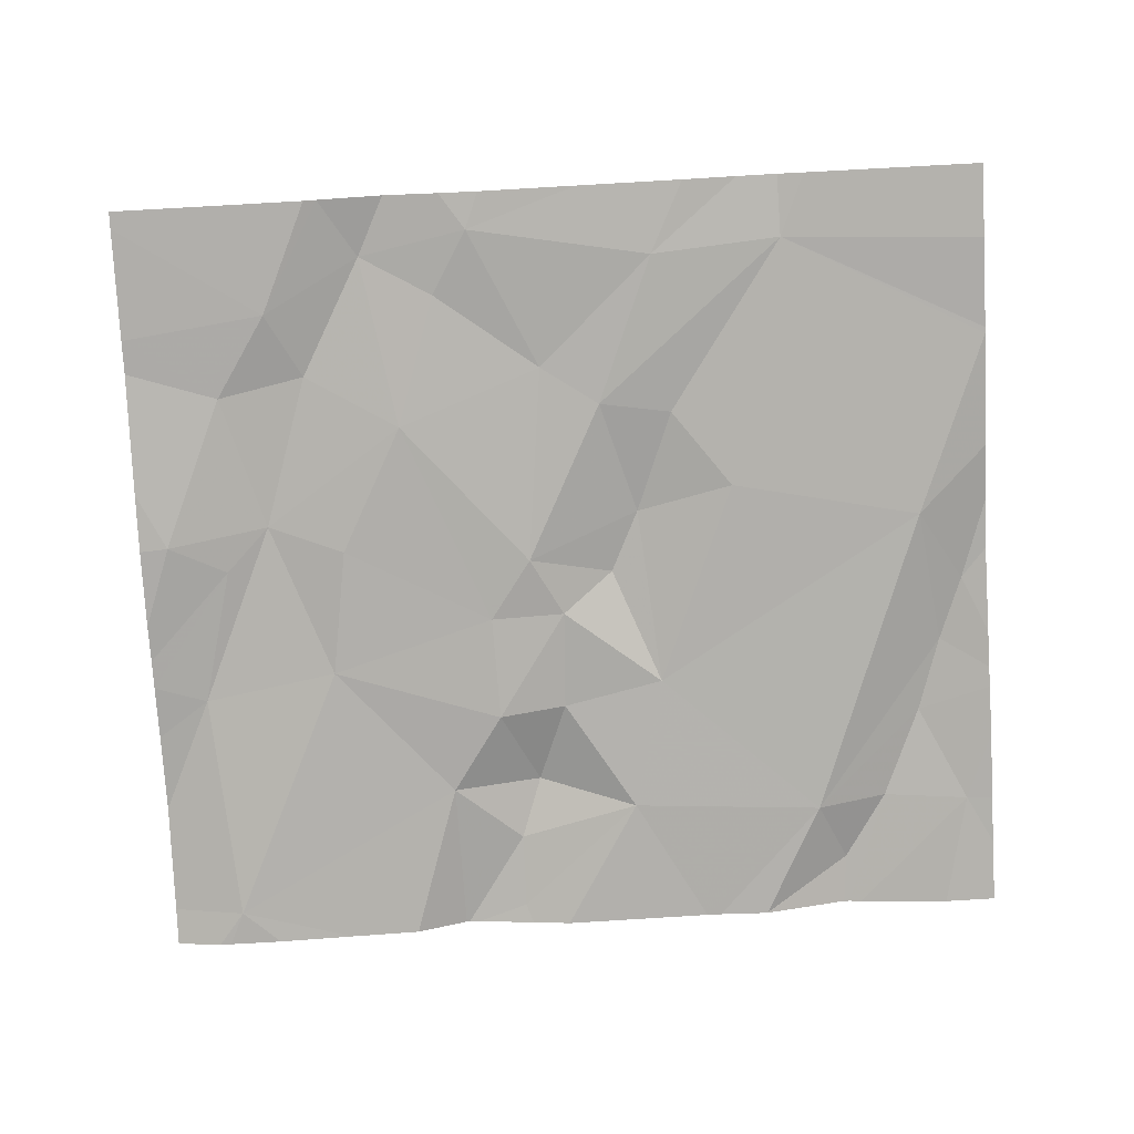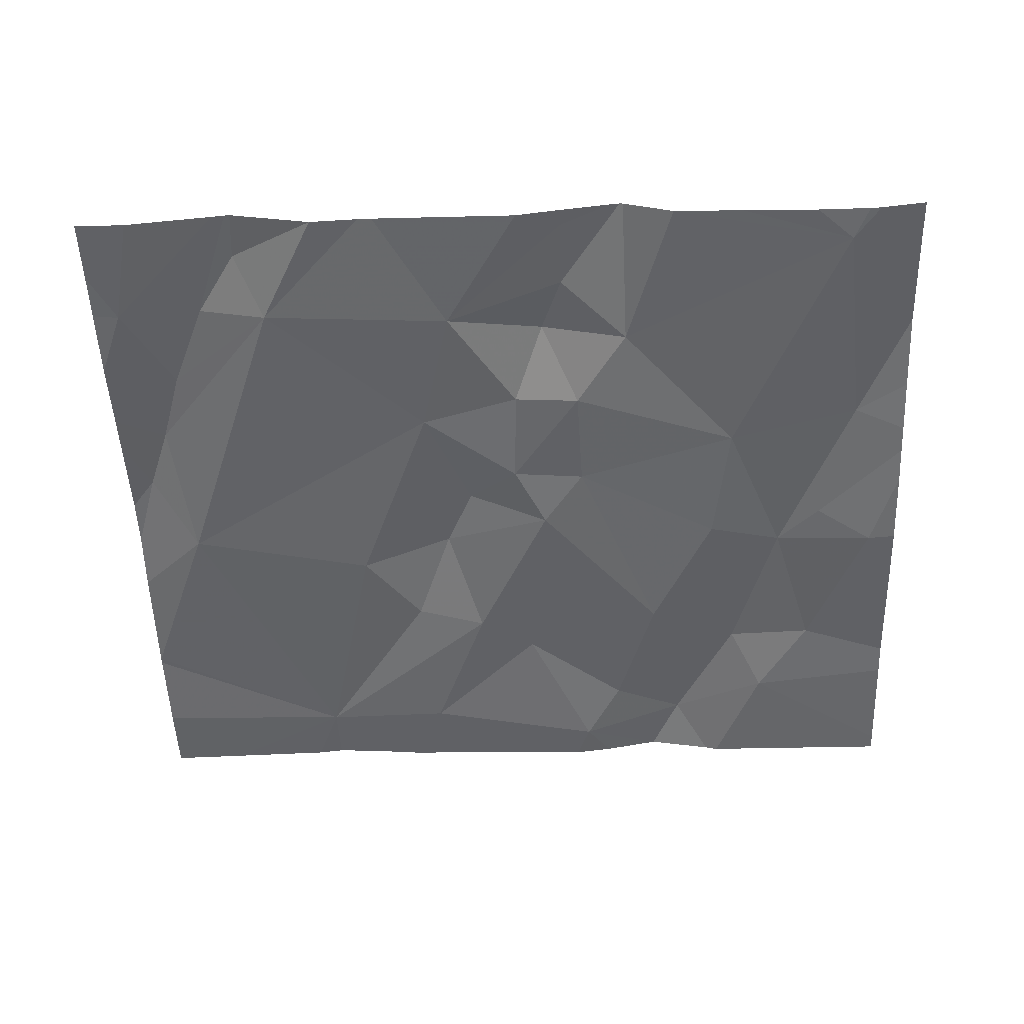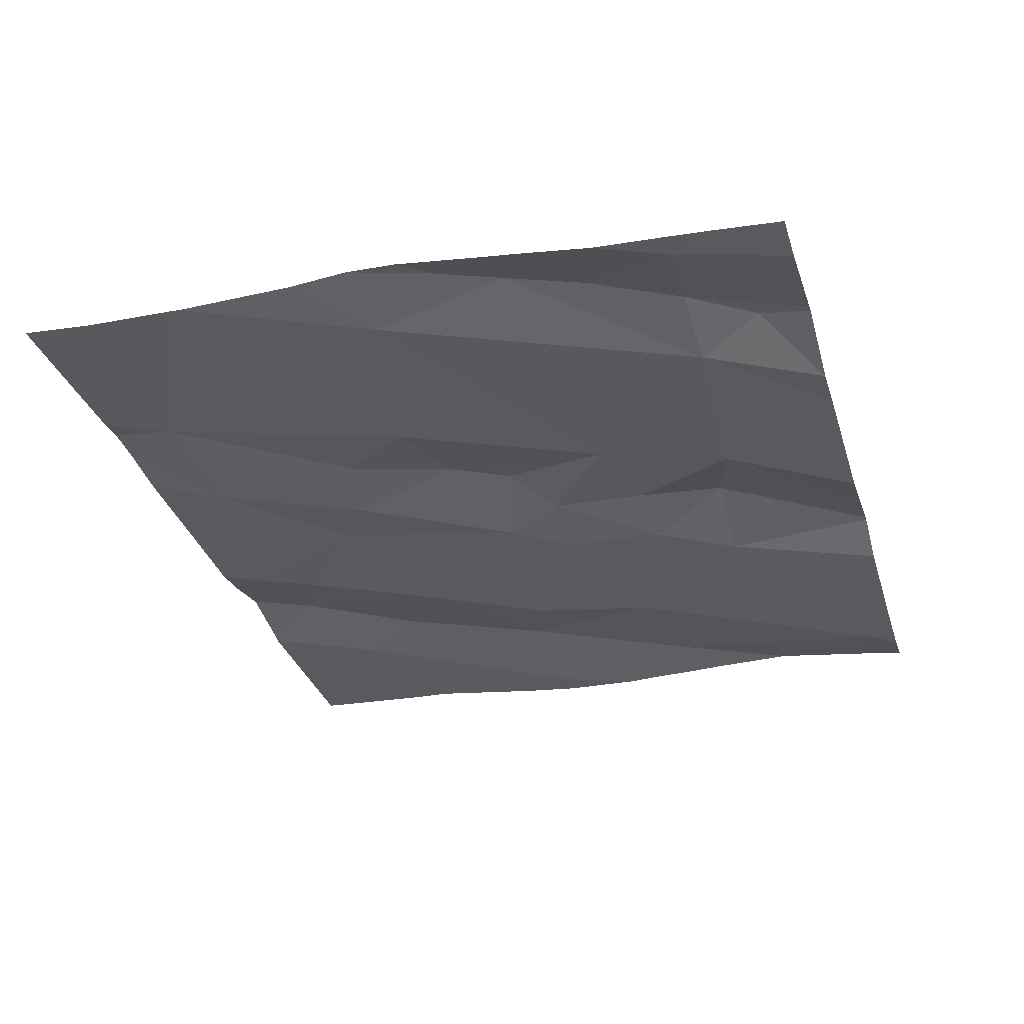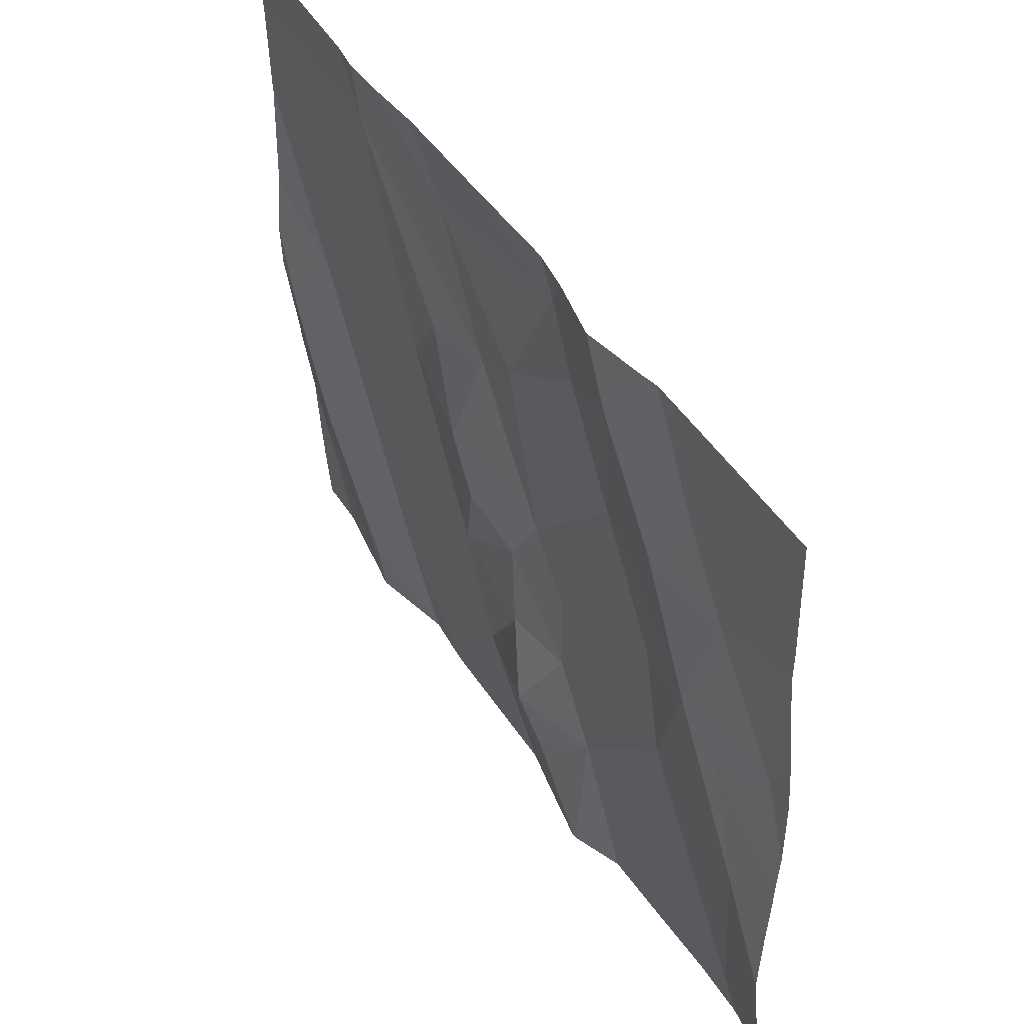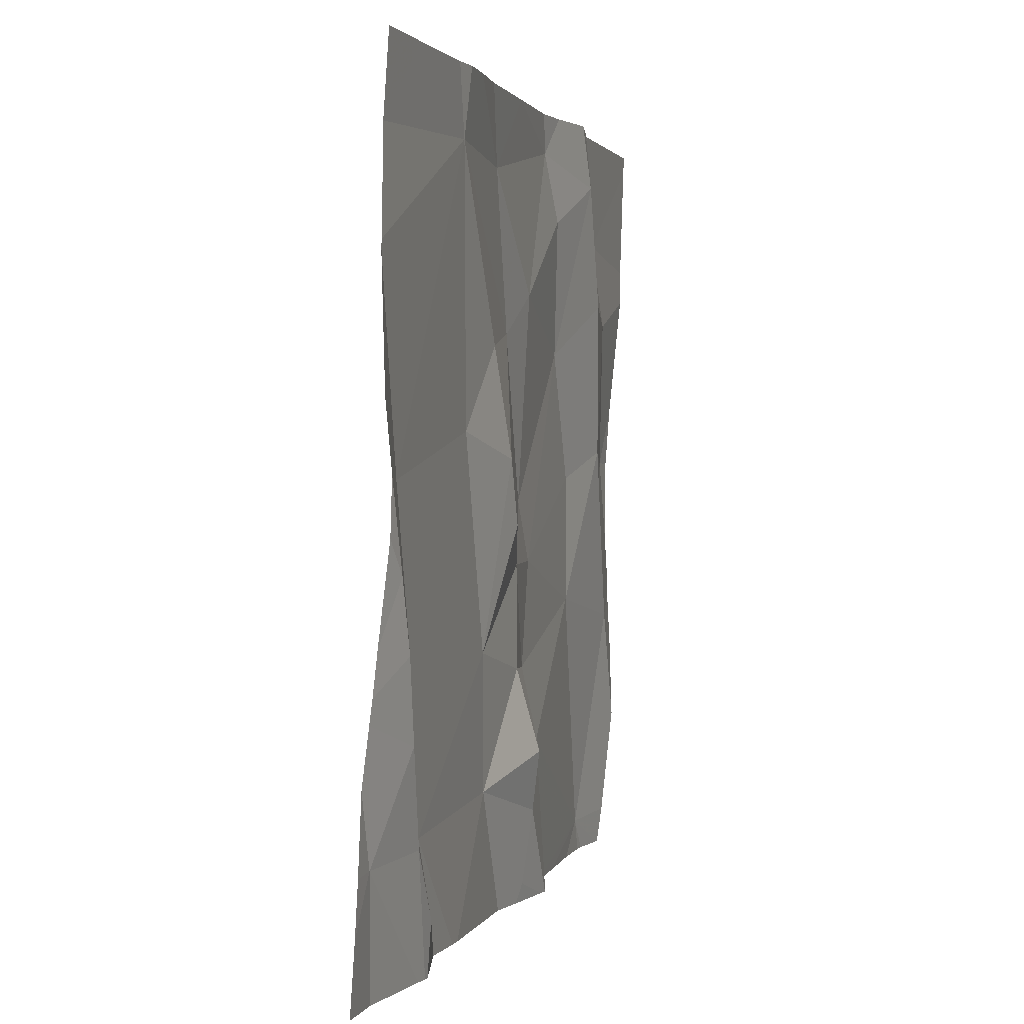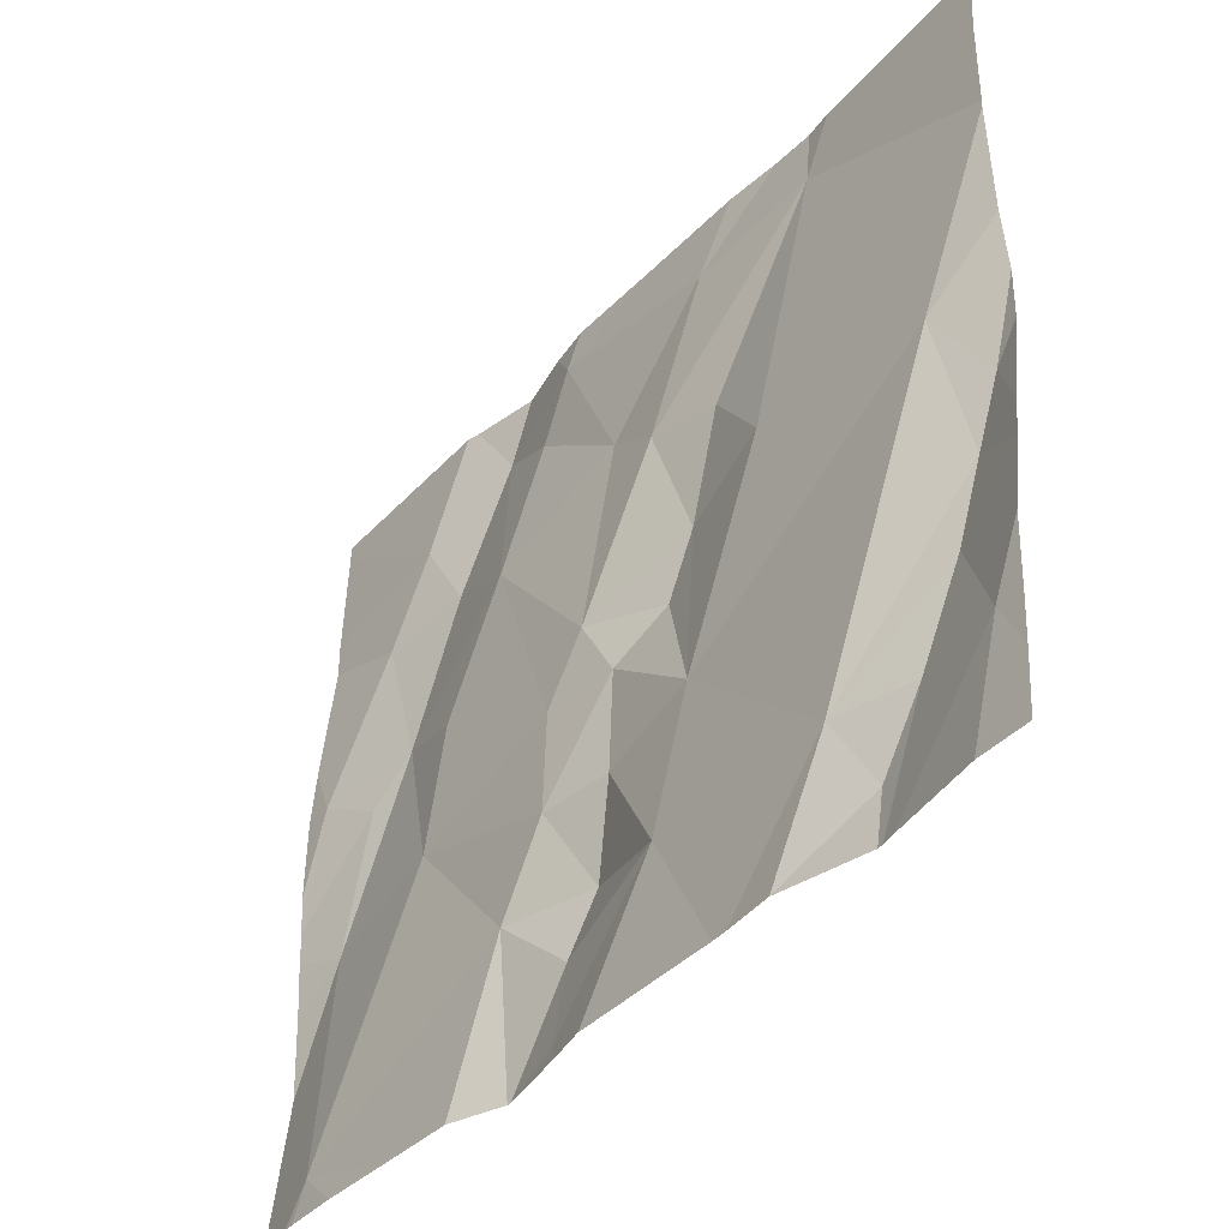
<metadata>
{"format":"obj","ext":"obj","renderer":"f3d","projection":"perspective","resolution":1024,"background":"white","views":[{"elev":-75.9,"azim":-176.9,"up":"+Z"},{"elev":-54.2,"azim":2.2,"up":"+Z"},{"elev":-31.3,"azim":-73.7,"up":"+Z"},{"elev":48.2,"azim":59.5,"up":"+Y"},{"elev":1.6,"azim":-74.4,"up":"+Y"},{"elev":-40.5,"azim":-127.2,"up":"+Y"}]}
</metadata>
<code>
v -118.1 267.2 500.7
v -118 267.2 500.7
v -118.3 268.1 500.7
v -119 268.1 500.7
v -118.9 268.1 500.8
v -118.1 267.6 500.7
v -118 267.5 500.7
v -118.1 267.7 500.7
v -118 267.7 500.7
v -118.1 267.9 500.7
v -118 267.8 500.7
v -118 268.1 500.7
v -118.2 268 500.7
v -118 267.9 500.7
v -118 267.9 500.7
v -118 267.5 500.7
v -118 267.6 500.7
v -118.5 268.1 500.7
v -118.8 267.2 500.7
v -118.3 268.1 500.7
v -118.5 267.9 500.7
v -118.4 268 500.7
v -118.4 267.8 500.7
v -118.3 268 500.8
v -118.5 268.1 500.7
v -118.5 267.2 500.7
v -118.6 267.3 500.7
v -118.5 267.3 500.7
v -119.1 268.1 500.7
v -118.5 267.3 500.7
v -118.8 268.1 500.8
v -118.6 268.1 500.7
v -118.9 267.2 500.7
v -118.9 267.3 500.7
v -118.7 267.5 500.7
v -119 267.7 500.7
v -118.7 267.7 500.7
v -118.6 267.8 500.7
v -118.7 267.8 500.7
v -118.8 267.7 500.7
v -118.7 268.1 500.7
v -118.5 267.6 500.7
v -118.6 267.6 500.7
v -118.7 268 500.7
v -118.8 268 500.7
v -118.6 267.6 500.7
v -118.3 267.5 500.7
v -118.3 267.7 500.7
v -118.2 267.7 500.7
v -118.1 267.5 500.7
v -118.5 267.6 500.7
v -118.5 267.4 500.7
v -118.2 267.9 500.7
v -118.5 267.4 500.7
v -118.4 268.1 500.8
v -118.4 267.3 500.7
v -118.4 268.1 500.7
v -118.8 268.1 500.8
v -118 267.3 500.7
v -118.2 268.1 500.7
v -119.1 267.3 500.7
v -119 267.3 500.7
v -119 267.5 500.7
v -119 267.4 500.7
v -118.1 267.2 500.7
v -119.1 267.6 500.7
v -118.7 267.2 500.7
v -118.7 267.2 500.7
v -118.1 267.2 500.7
v -118.8 267.2 500.7
v -118.8 267.2 500.7
v -118.1 267.2 500.7
v -118 267.2 500.7
v -118 267.4 500.7
v -119.1 267.2 500.7
v -118 268.1 500.7
v -119.1 267.5 500.7
v -119.1 267.6 500.7
v -119.1 267.7 500.7
v -119.1 267.8 500.7
v -119.1 267.5 500.7
v -119.1 267.4 500.7
v -119.1 267.9 500.7
v -119.1 267.9 500.7
v -119.1 267.3 500.7
v -119.1 267.4 500.7
v -119.1 268 500.7
v -118.9 267.2 500.7
v -118.5 267.2 500.7
v -118.5 267.2 500.7
v -118.8 267.2 500.7
v -118.8 267.2 500.7
v -118.3 267.2 500.7
v -118.3 267.2 500.7
v -118.4 267.2 500.7
v -118.2 267.2 500.7
v -118.4 267.2 500.7
v -118 267.2 500.7
v -118.9 267.2 500.7
v -118.4 267.2 500.7
v -119 267.2 500.7
v -118.9 267.2 500.7
v -119.1 267.2 500.7
v -119.1 267.2 500.7
f 59 50 1
f 73 1 72
f 7 50 74
f 74 50 59
f 9 8 17
f 11 8 9
f 12 13 14
f 14 13 10
f 15 10 11
f 16 6 7
f 17 8 16
f 67 34 68
f 37 38 39
f 6 50 7
f 71 33 88
f 24 22 23
f 47 48 51
f 21 22 25
f 21 23 22
f 25 24 55
f 24 25 22
f 10 49 8
f 14 10 15
f 26 27 89
f 21 44 38
f 26 28 27
f 30 27 28
f 27 30 52
f 34 33 19
f 36 34 35
f 34 27 35
f 43 37 35
f 35 52 46
f 40 36 35
f 38 37 42
f 45 39 38
f 36 40 45
f 43 46 42
f 37 43 42
f 35 37 40
f 38 42 21
f 58 44 31
f 44 25 32
f 44 45 38
f 40 37 39
f 51 42 46
f 49 48 47
f 23 48 49
f 53 23 49
f 47 50 49
f 6 49 50
f 8 6 16
f 49 6 8
f 23 42 51
f 52 54 46
f 50 47 1
f 10 8 11
f 44 21 25
f 24 53 13
f 51 54 47
f 53 10 13
f 24 23 53
f 13 12 60
f 54 52 30
f 45 40 39
f 1 56 93
f 28 26 95
f 48 23 51
f 47 54 56
f 1 47 56
f 88 62 99
f 30 28 56
f 54 51 46
f 56 28 97
f 68 19 91
f 59 1 2
f 10 53 49
f 46 43 35
f 56 54 30
f 23 21 42
f 20 13 3
f 35 27 52
f 101 75 103
f 29 87 4
f 99 61 102
f 90 26 89
f 79 36 80
f 64 34 63
f 64 63 81
f 63 66 77
f 83 45 84
f 36 66 63
f 89 27 67
f 36 63 34
f 61 64 82
f 34 64 62
f 34 62 33
f 61 62 64
f 88 33 62
f 4 45 5
f 68 34 19
f 5 45 58
f 75 61 85
f 77 66 78
f 67 27 34
f 71 19 33
f 78 66 79
f 79 66 36
f 3 13 60
f 18 25 57
f 80 36 83
f 70 19 71
f 81 63 77
f 82 64 81
f 69 1 96
f 83 36 45
f 84 45 87
f 65 1 69
f 85 61 86
f 72 1 65
f 86 61 82
f 87 45 4
f 41 44 32
f 32 25 18
f 73 2 1
f 91 19 92
f 31 44 41
f 92 19 70
f 93 56 100
f 94 1 93
f 58 45 44
f 95 26 90
f 57 25 55
f 96 1 94
f 97 28 95
f 98 2 73
f 55 24 20
f 99 62 61
f 20 24 13
f 100 56 97
f 101 61 75
f 102 61 101
f 60 12 76
f 103 75 104

</code>
